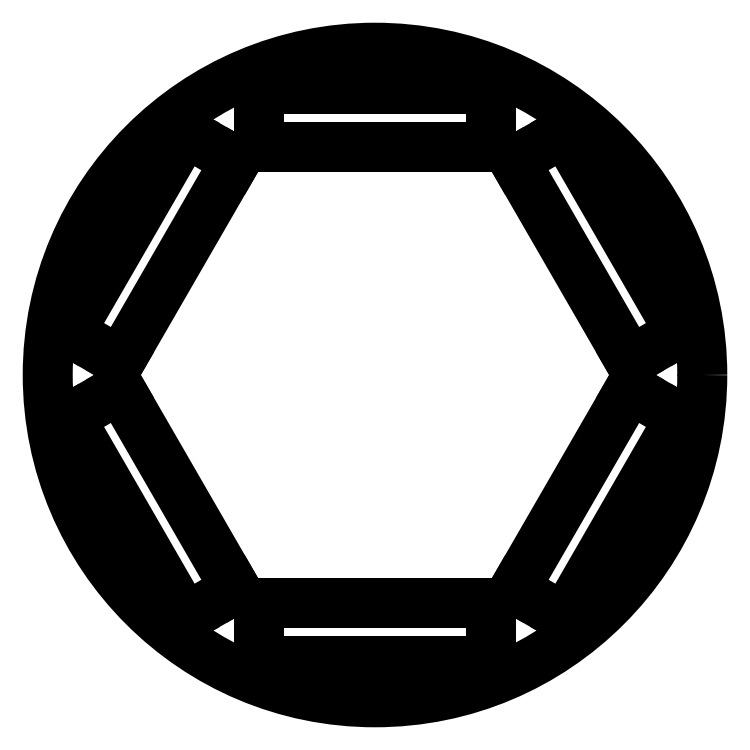
<metadata>
{"format":"dxf","ext":"dxf","renderer":"ezdxf+matplotlib","layout":"modelspace","background":"white","min_lineweight":24,"dpi":150}
</metadata>
<code>
0
SECTION
2
ENTITIES
0
LINE
8
0
10
15.85
20
2.22
11
9.845
21
12.61
0
LINE
8
0
10
9.845
20
12.61
11
7.247
21
11.11
0
LINE
8
0
10
13.25
20
0.72
11
7.247
21
11.11
0
LINE
8
0
10
13.25
20
0.72
11
15.85
21
2.22
0
LINE
8
0
10
9.845
20
-12.61
11
15.85
21
-2.22
0
LINE
8
0
10
15.85
20
-2.22
11
13.25
21
-0.72
0
LINE
8
0
10
7.247
20
-11.11
11
13.25
21
-0.72
0
LINE
8
0
10
7.247
20
-11.11
11
9.845
21
-12.61
0
LINE
8
0
10
-6
20
-14.83
11
6
21
-14.83
0
LINE
8
0
10
6
20
-14.83
11
6
21
-11.83
0
LINE
8
0
10
-6
20
-11.83
11
6
21
-11.83
0
LINE
8
0
10
-6
20
-11.83
11
-6
21
-14.83
0
LINE
8
0
10
-15.85
20
-2.22
11
-9.845
21
-12.61
0
LINE
8
0
10
-9.845
20
-12.61
11
-7.247
21
-11.11
0
LINE
8
0
10
-13.25
20
-0.72
11
-7.247
21
-11.11
0
LINE
8
0
10
-13.25
20
-0.72
11
-15.85
21
-2.22
0
LINE
8
0
10
-9.845
20
12.61
11
-15.85
21
2.22
0
LINE
8
0
10
-15.85
20
2.22
11
-13.25
21
0.72
0
LINE
8
0
10
-7.247
20
11.11
11
-13.25
21
0.72
0
LINE
8
0
10
-7.247
20
11.11
11
-9.845
21
12.61
0
LINE
8
0
10
6
20
14.83
11
-6
21
14.83
0
LINE
8
0
10
-6
20
14.83
11
-6
21
11.83
0
LINE
8
0
10
6
20
11.83
11
-6
21
11.83
0
LINE
8
0
10
6
20
11.83
11
6
21
14.83
0
CIRCLE
8
0
10
0
20
0
40
17
0
ENDSEC
0
EOF

</code>
